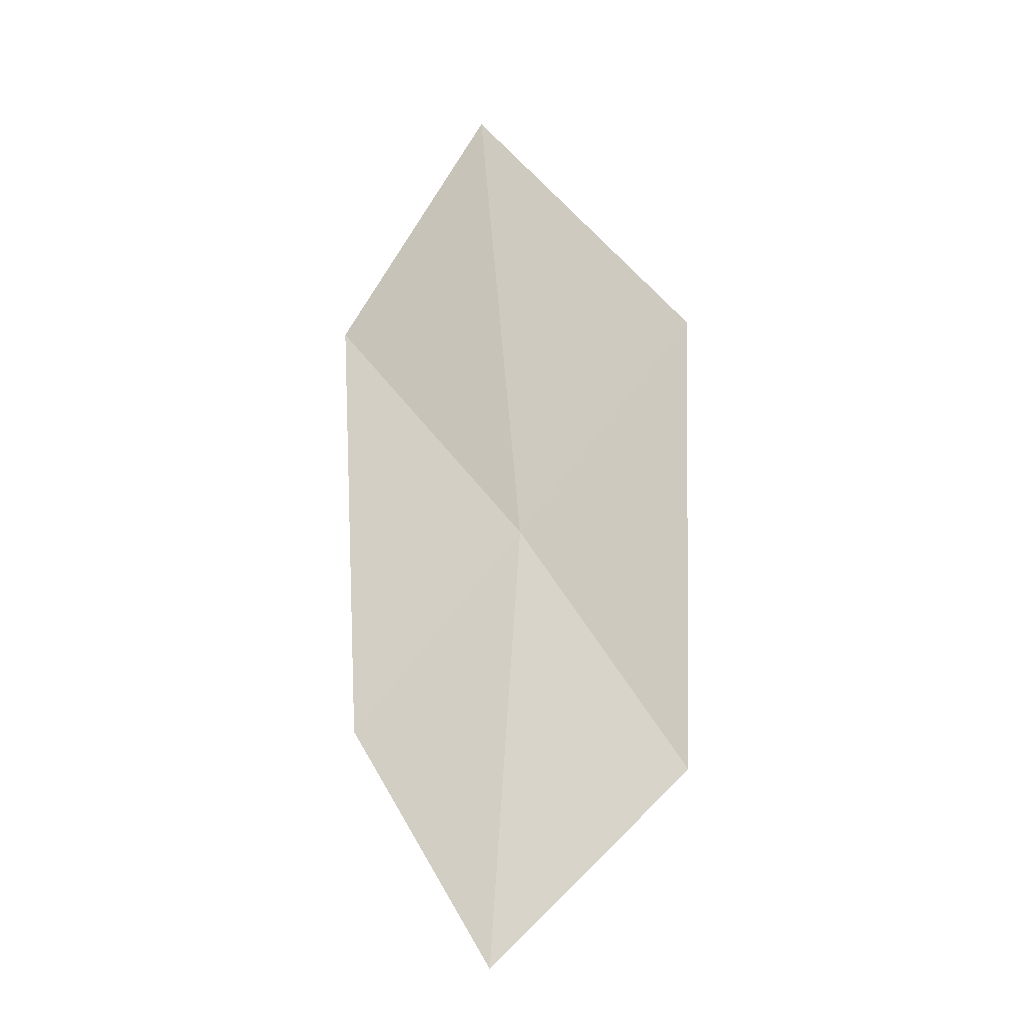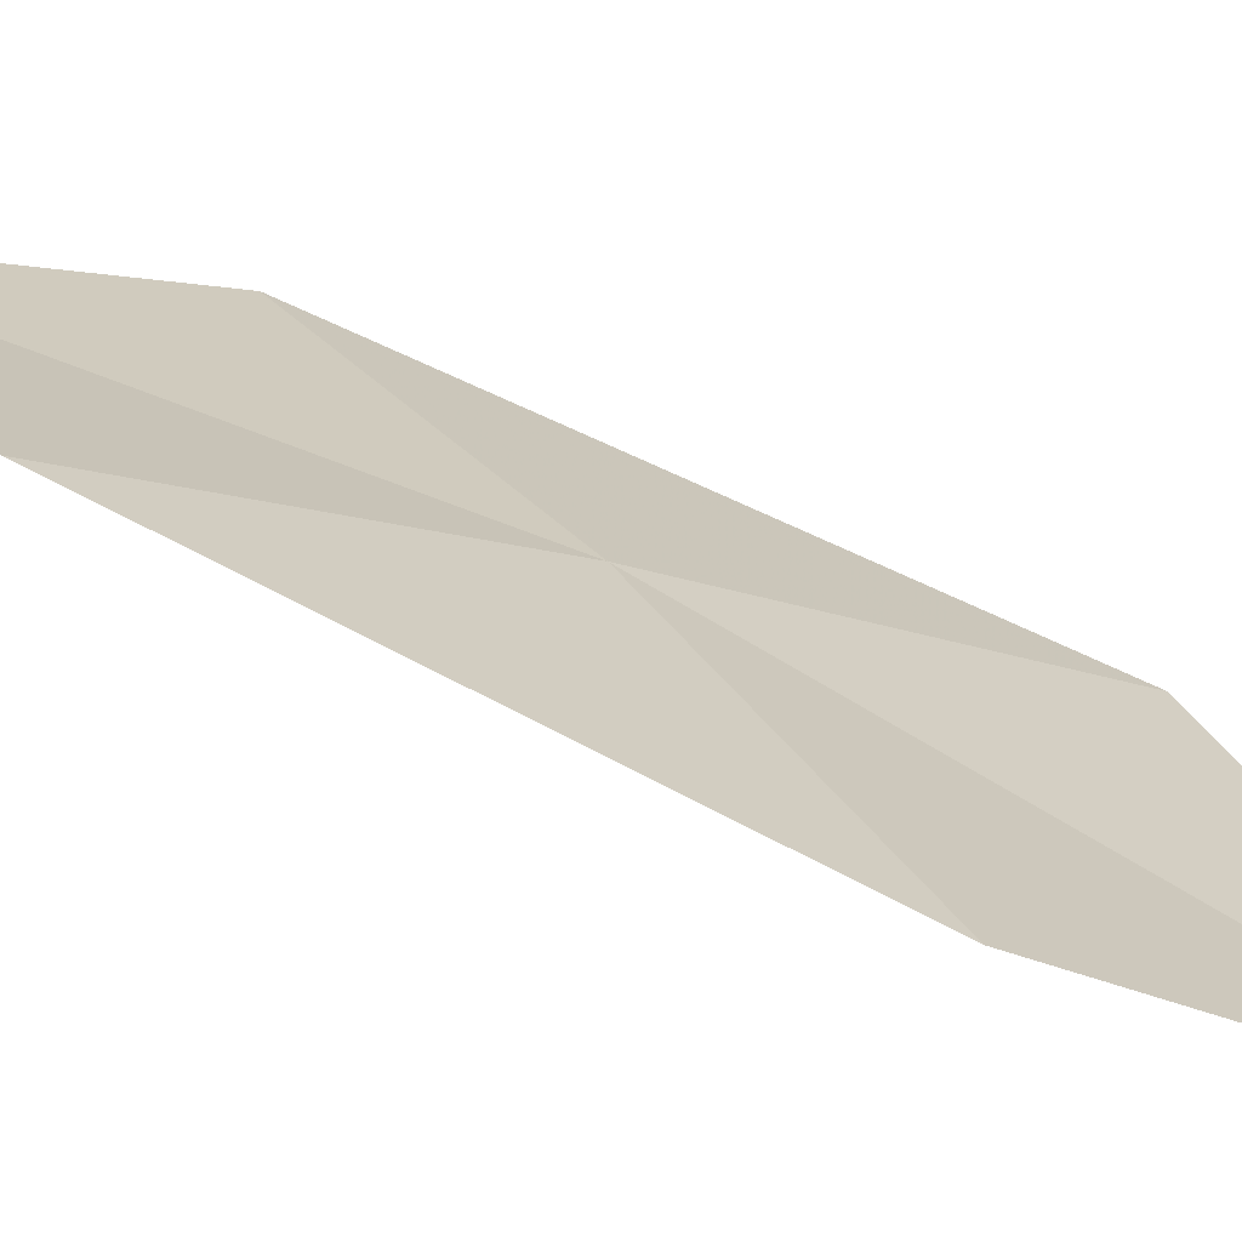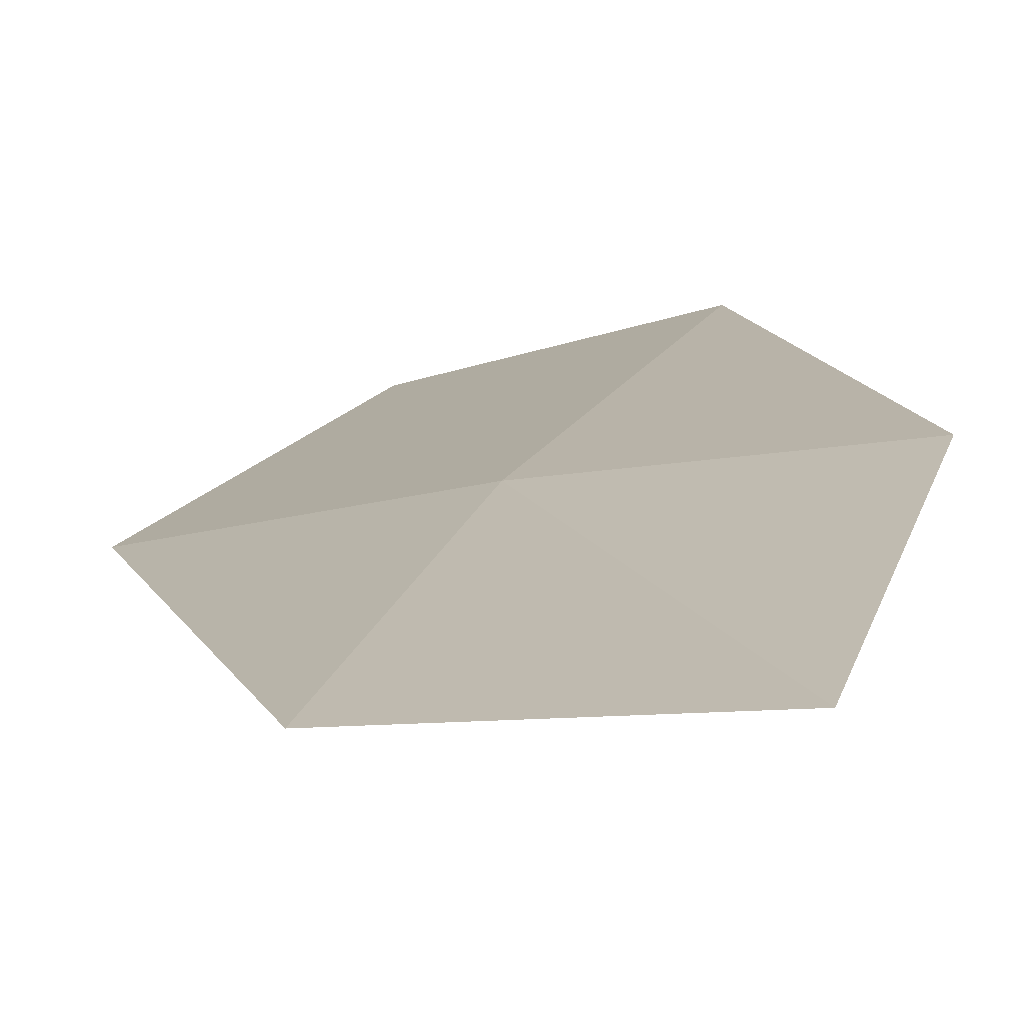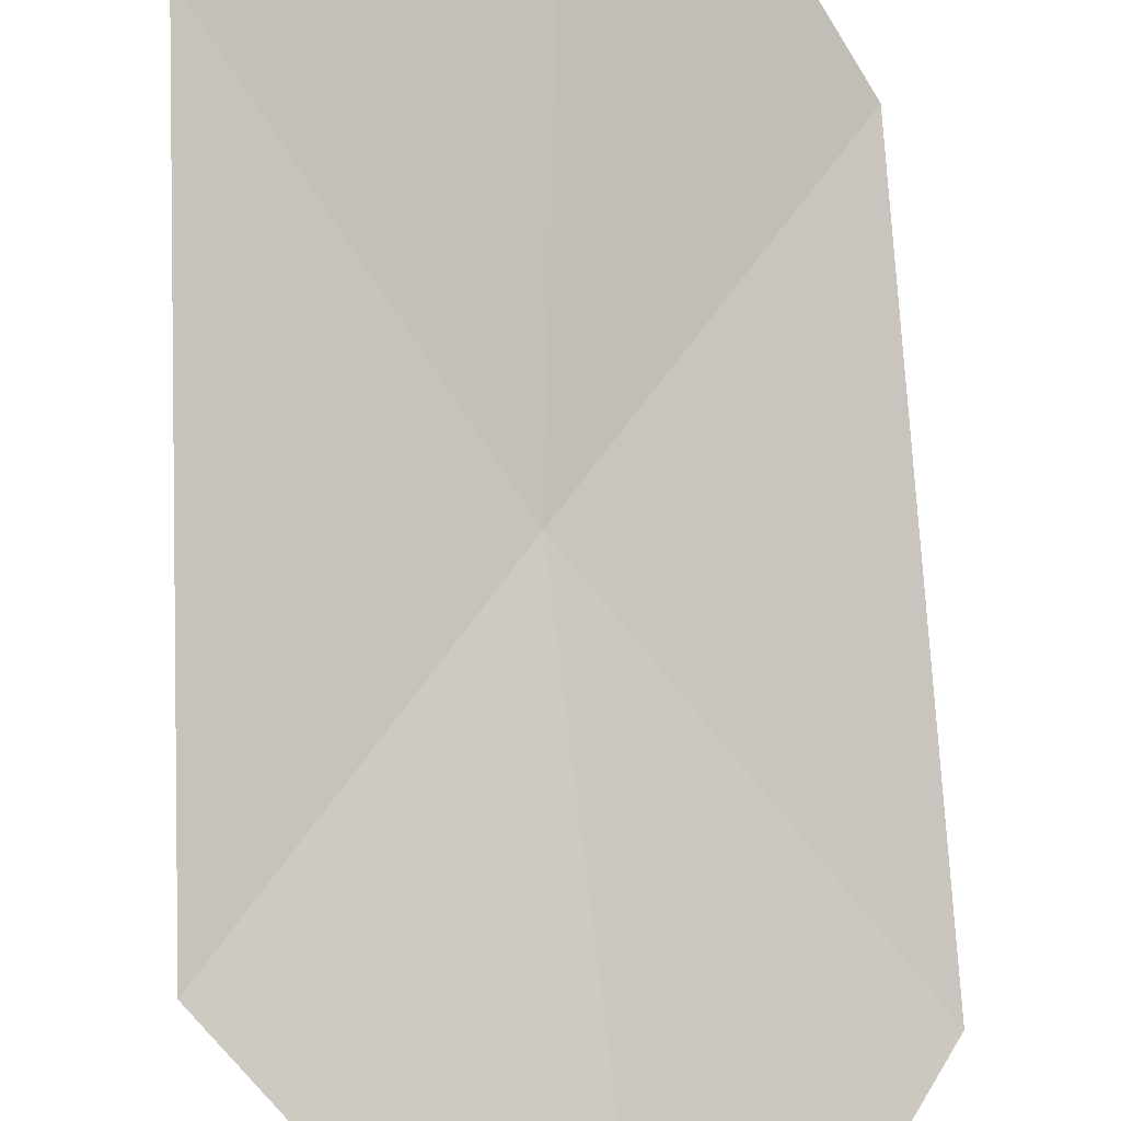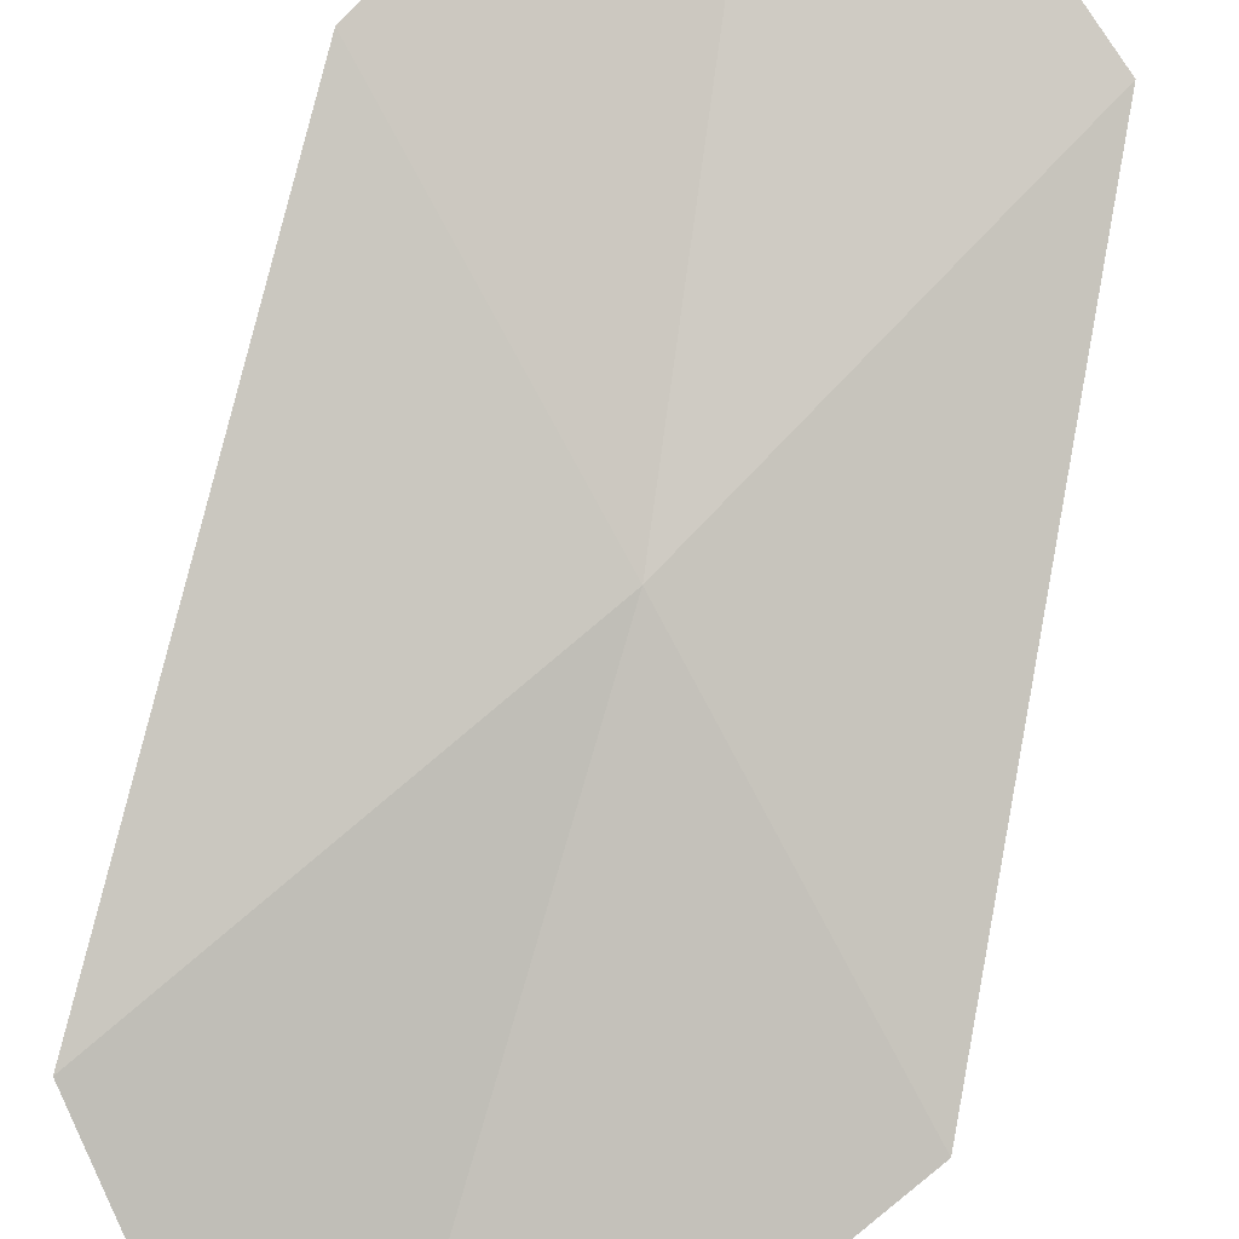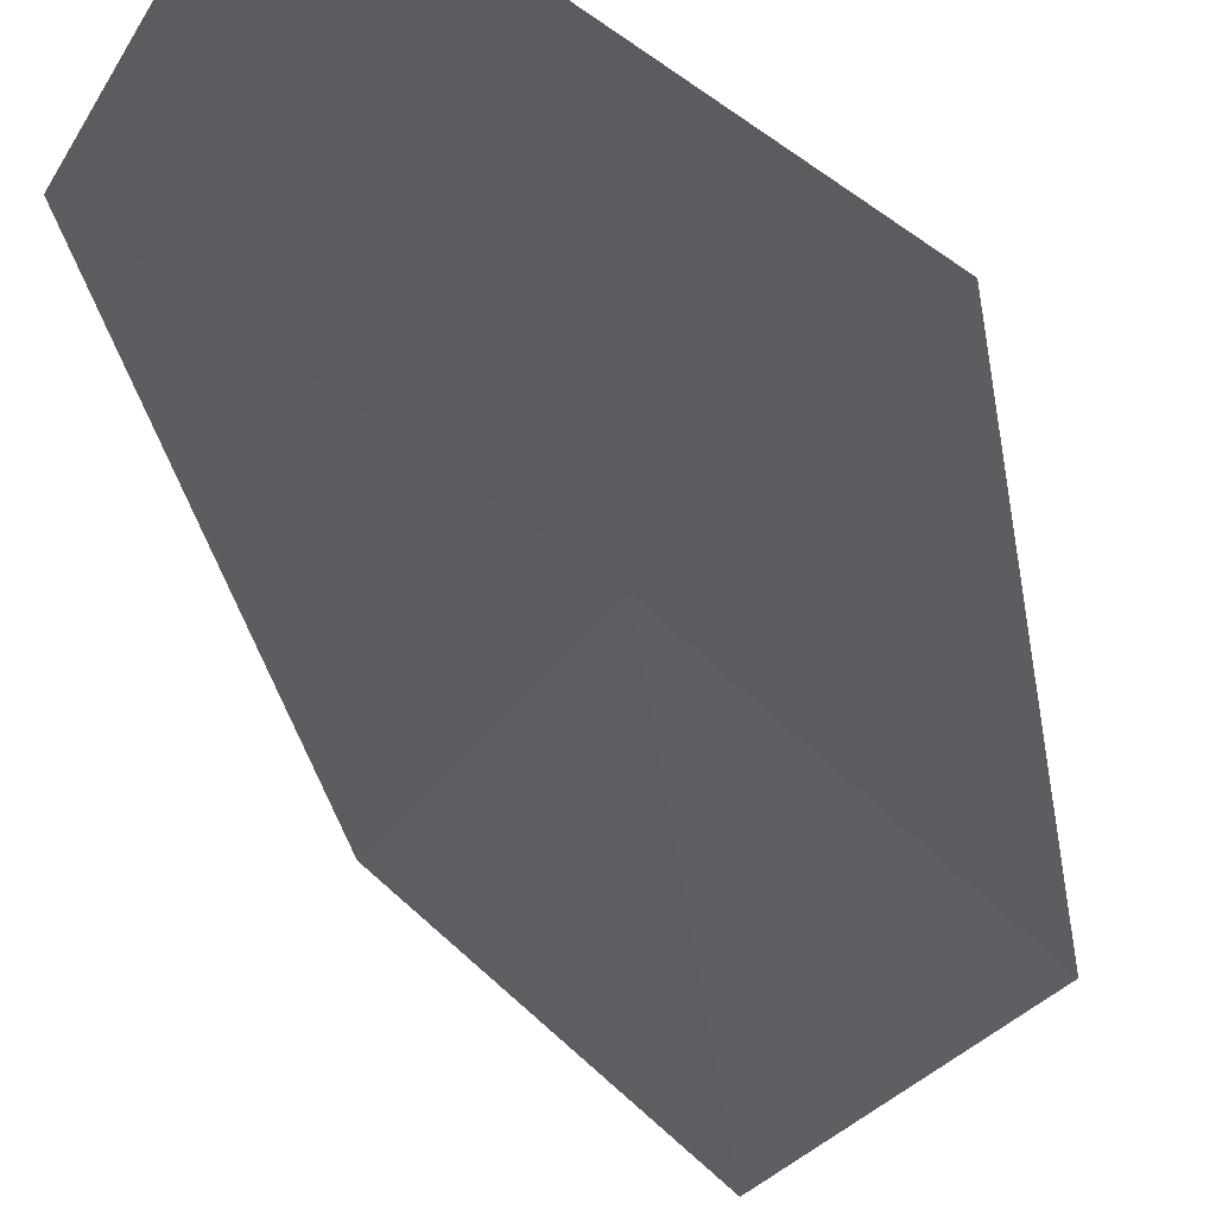
<metadata>
{"format":"obj","ext":"obj","renderer":"f3d","projection":"perspective","resolution":1024,"background":"white","views":[{"elev":-33.2,"azim":-178.4,"up":"+Y"},{"elev":27.7,"azim":116.8,"up":"+Z"},{"elev":23.6,"azim":-13.6,"up":"+Z"},{"elev":-77.5,"azim":2.6,"up":"+Z"},{"elev":73.1,"azim":-167.7,"up":"+Z"},{"elev":-54.4,"azim":-168.3,"up":"+Z"}]}
</metadata>
<code>
v -11.67 12.72 18.08
v -10.58 14.15 18.01
v -11.45 15.3 17.36
v -12.66 13.8 17.51
v -10.7 11.67 18.55
v -12.57 11.22 18.14
v -11.49 10.26 18.54
f 1 3 2
f 1 4 3
f 1 2 5
f 1 6 4
f 1 5 7
f 1 7 6

</code>
